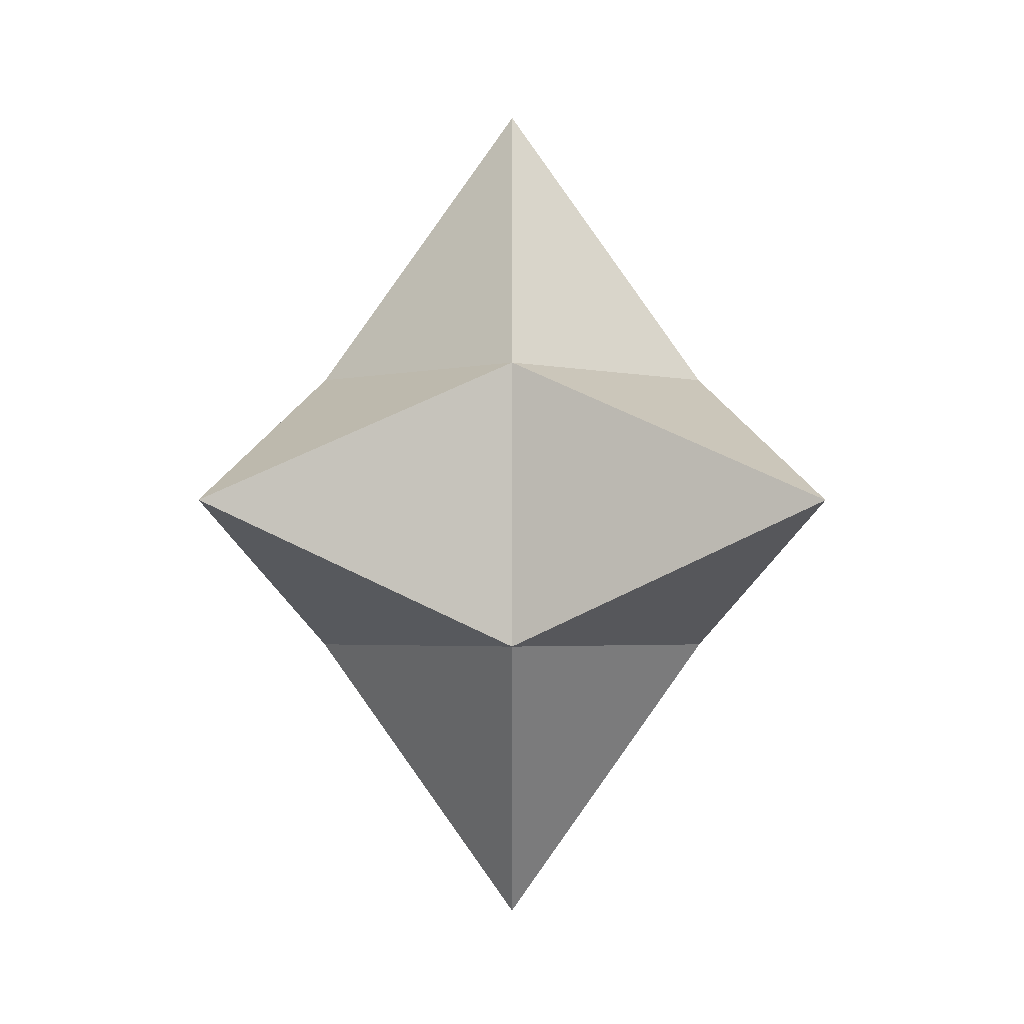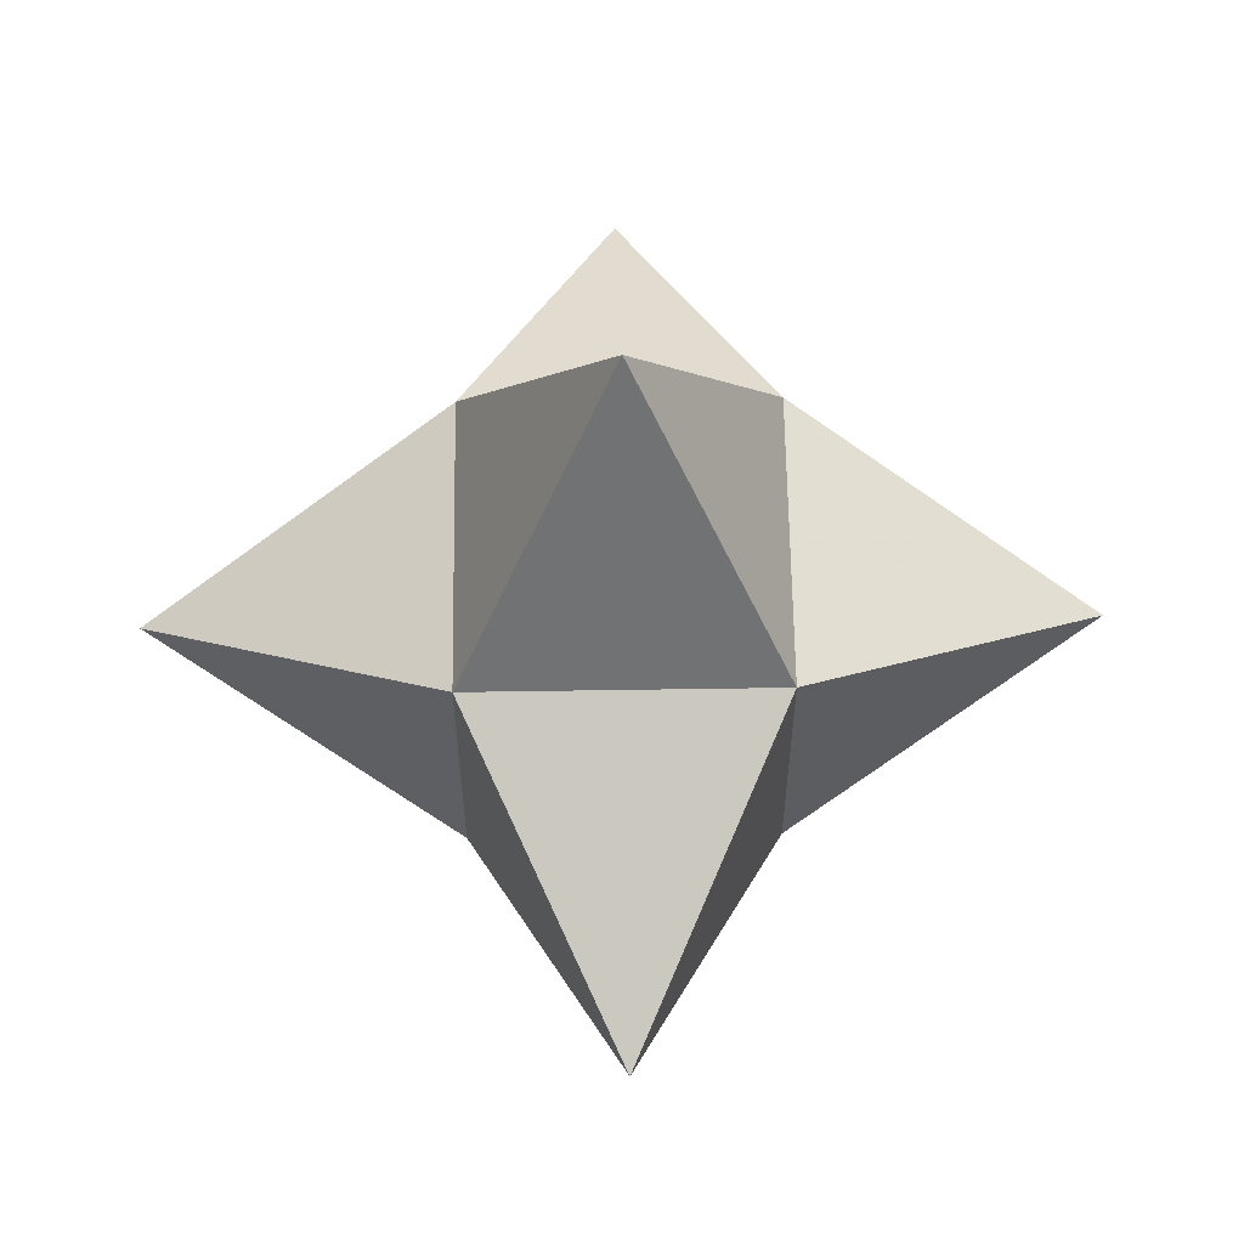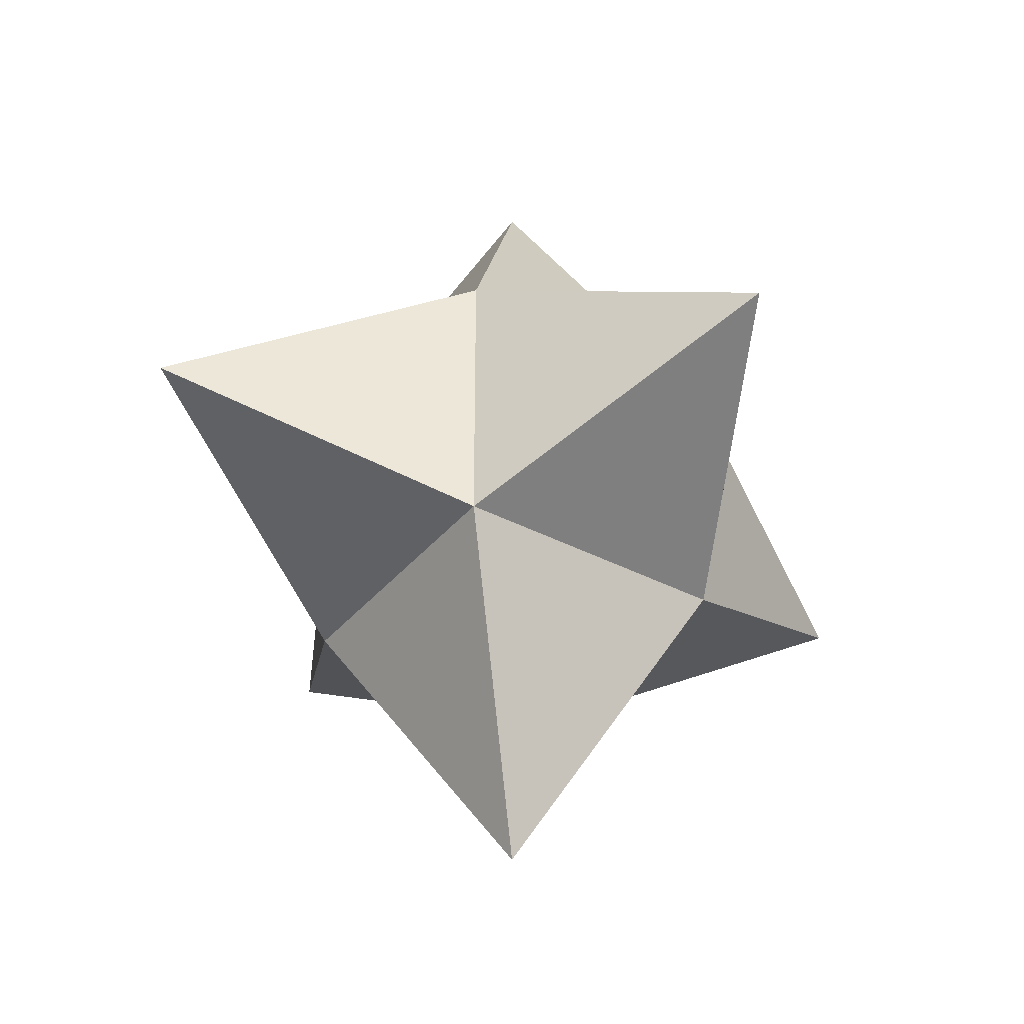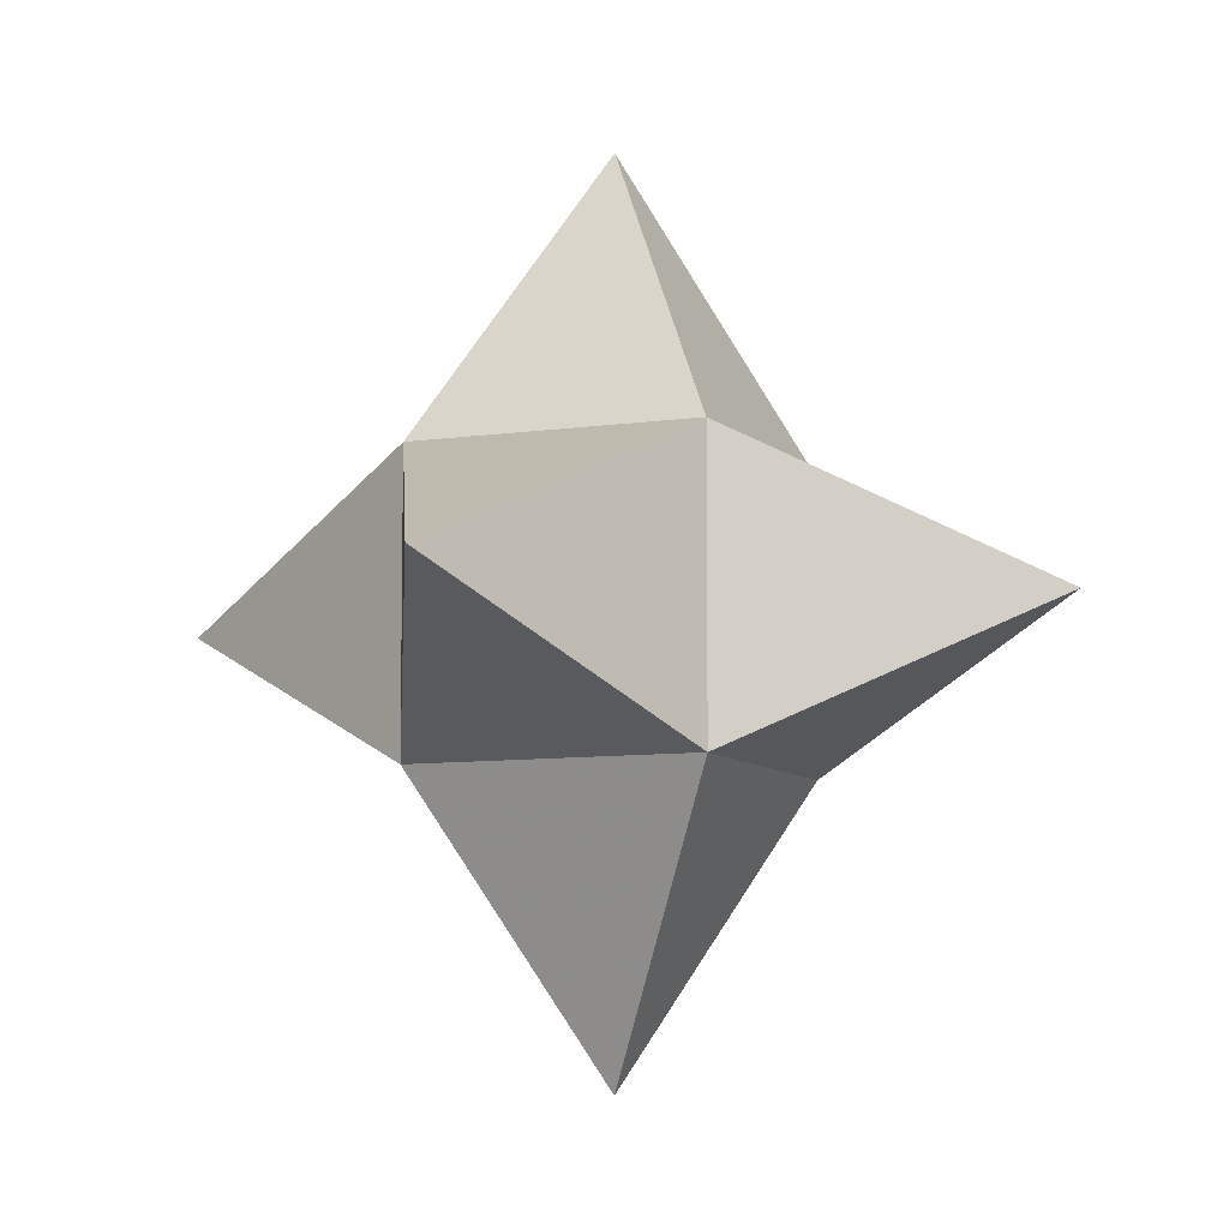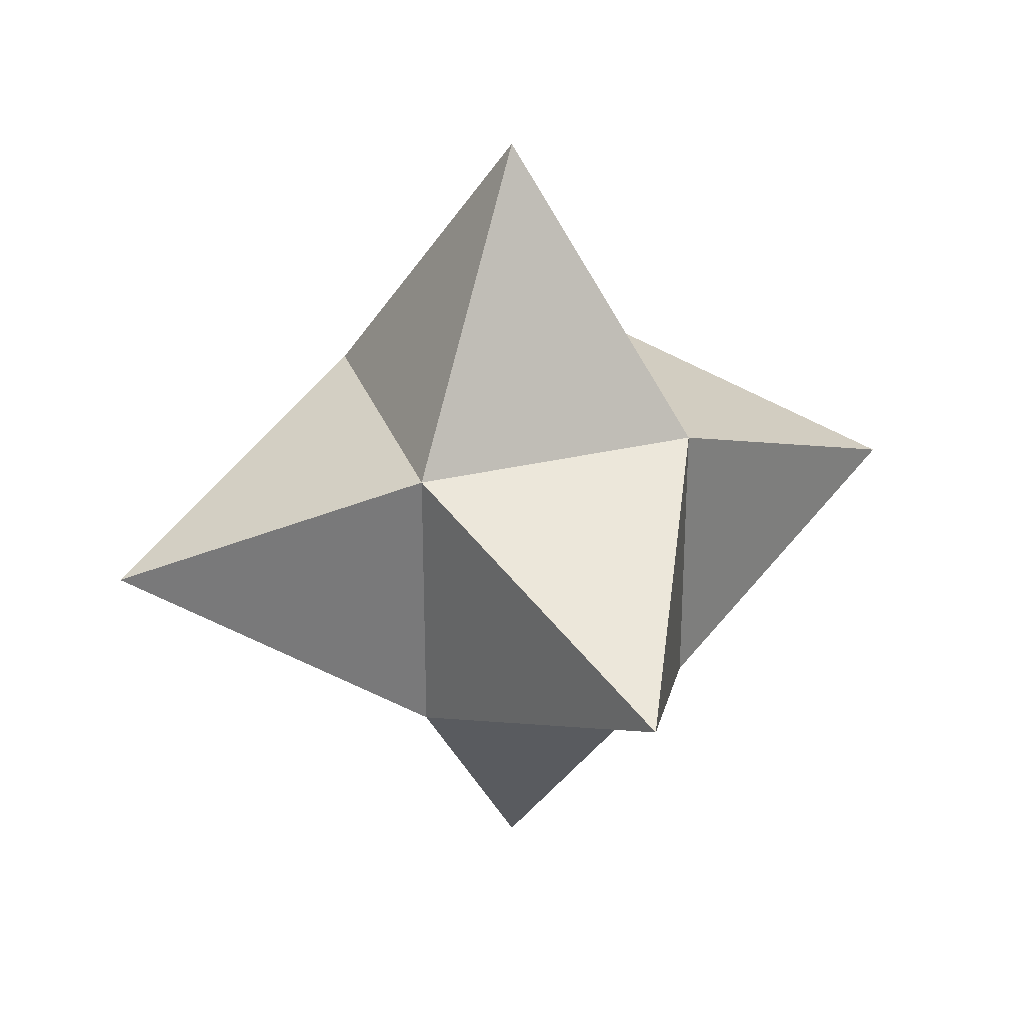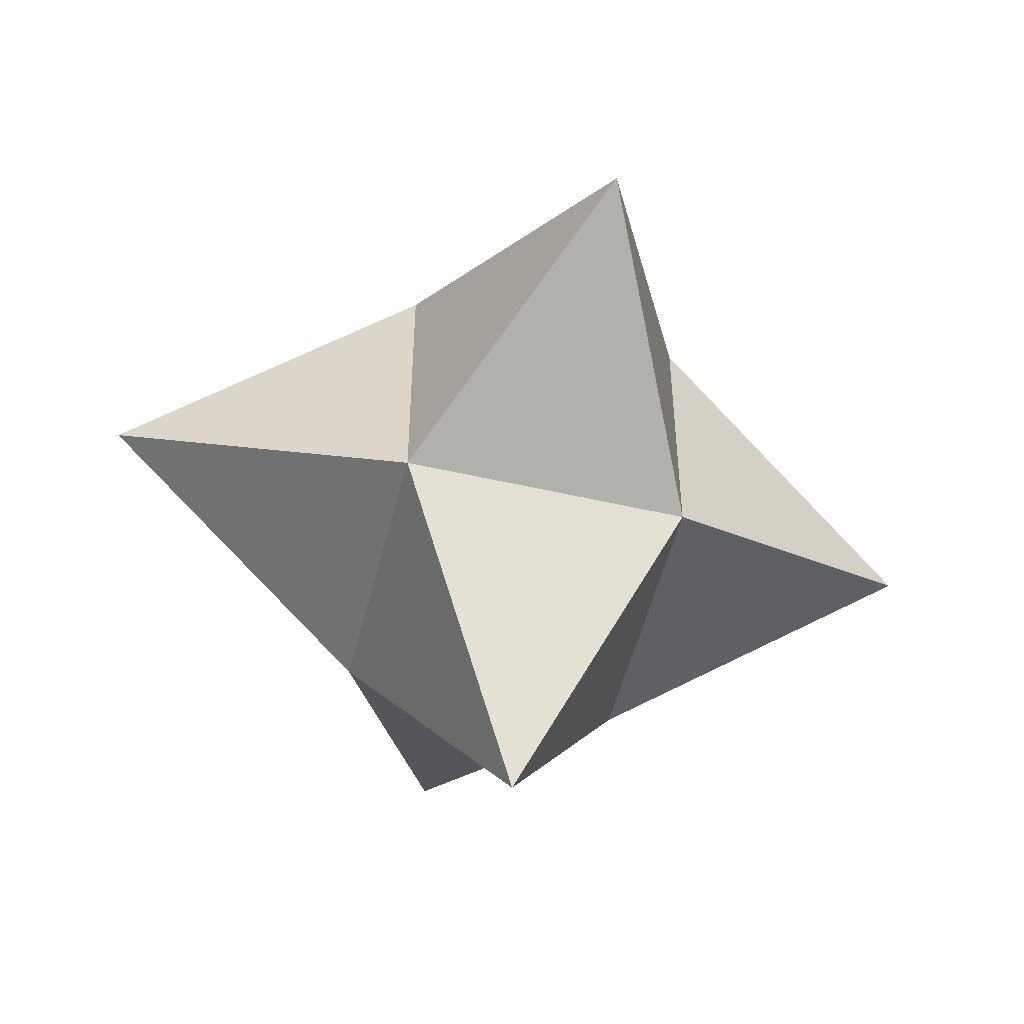
<metadata>
{"format":"obj","ext":"obj","renderer":"f3d","projection":"perspective","resolution":1024,"background":"white","views":[{"elev":-2.2,"azim":45.0,"up":"+Y"},{"elev":61.2,"azim":-0.9,"up":"+Y"},{"elev":-37.1,"azim":55.8,"up":"+Y"},{"elev":-8.1,"azim":22.3,"up":"+Y"},{"elev":31.0,"azim":-18.6,"up":"+Z"},{"elev":-52.2,"azim":76.1,"up":"+Y"}]}
</metadata>
<code>
o Object.1
v -0.1667 0.1667 0.1667
v 0.1667 0.1667 0.1667
v 0.0002 0.5 -0.000201
v -0.1667 0.1667 -0.1667
v 0.1667 0.1667 -0.1667
v 0.1667 -0.1667 0.1667
v -0.1667 -0.1667 0.1667
v -0.0002 -0.5 -0.0002
v 0.1667 -0.1667 -0.1667
v -0.1667 -0.1667 -0.1667
v -0.5 0.0002 -0.0002
v 0.5 -0.0002 -0.0002
v -0.0002 0.0002 0.5
v -0.0002 -0.0002 -0.5
f 1 2 3
f 1 3 4
f 2 5 3
f 5 4 3
f 6 7 8
f 6 8 9
f 7 10 8
f 10 9 8
f 7 1 11
f 7 11 10
f 1 4 11
f 4 10 11
f 2 6 12
f 2 12 5
f 6 9 12
f 9 5 12
f 6 2 13
f 6 13 7
f 2 1 13
f 1 7 13
f 5 9 14
f 5 14 4
f 9 10 14
f 10 4 14

</code>
